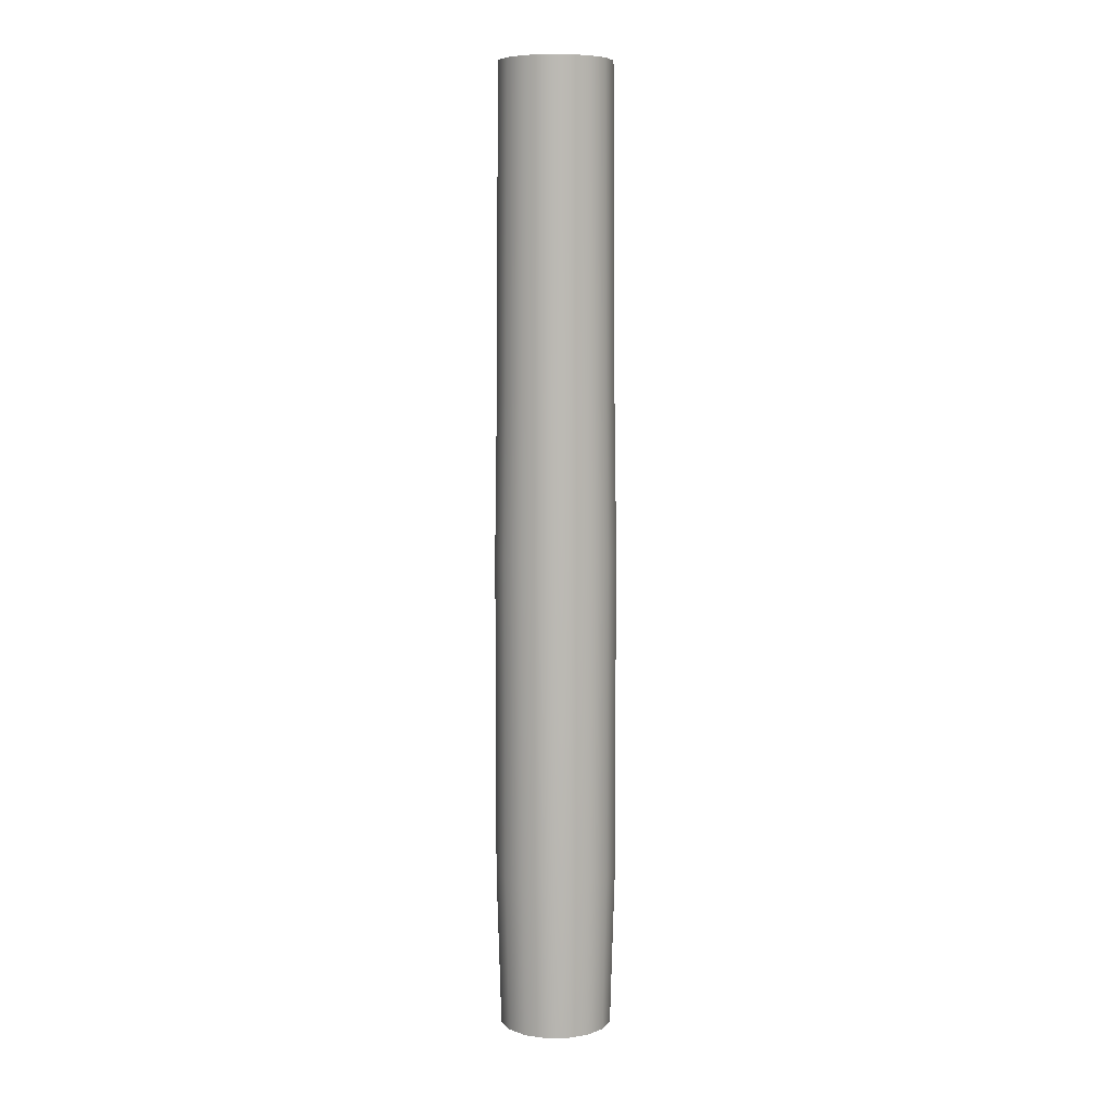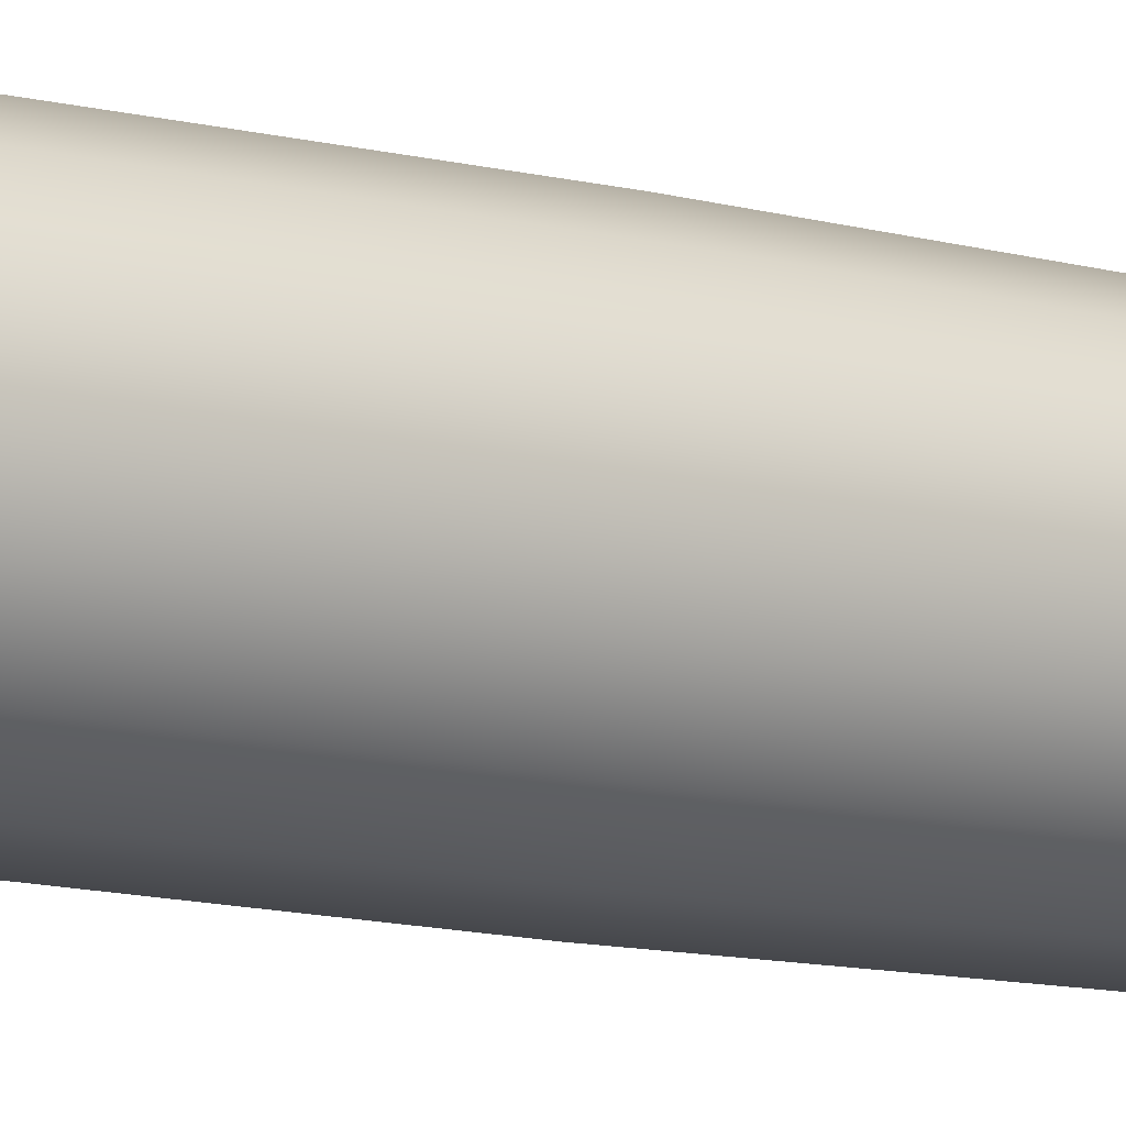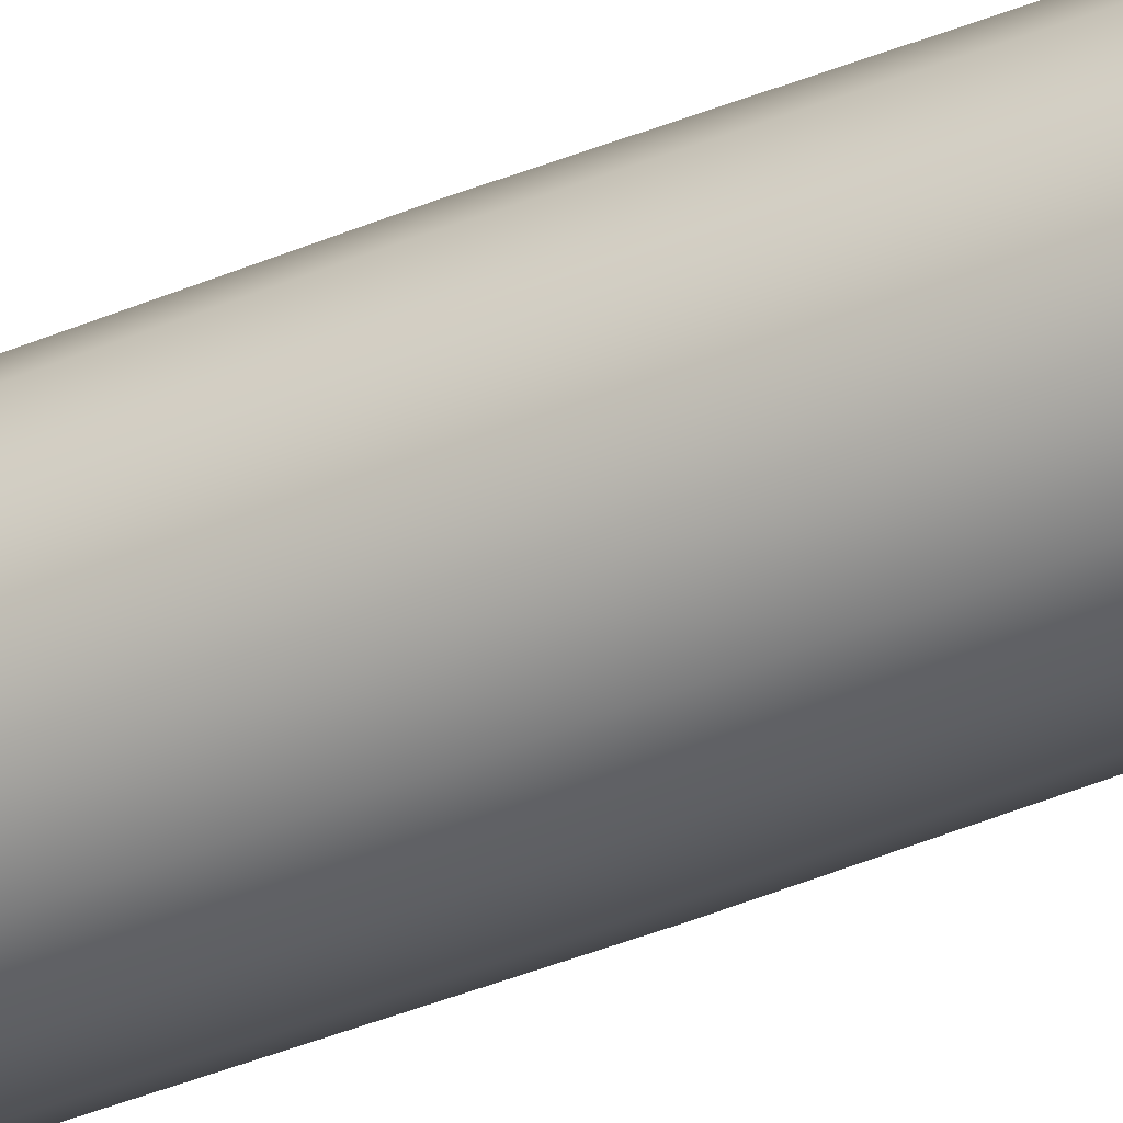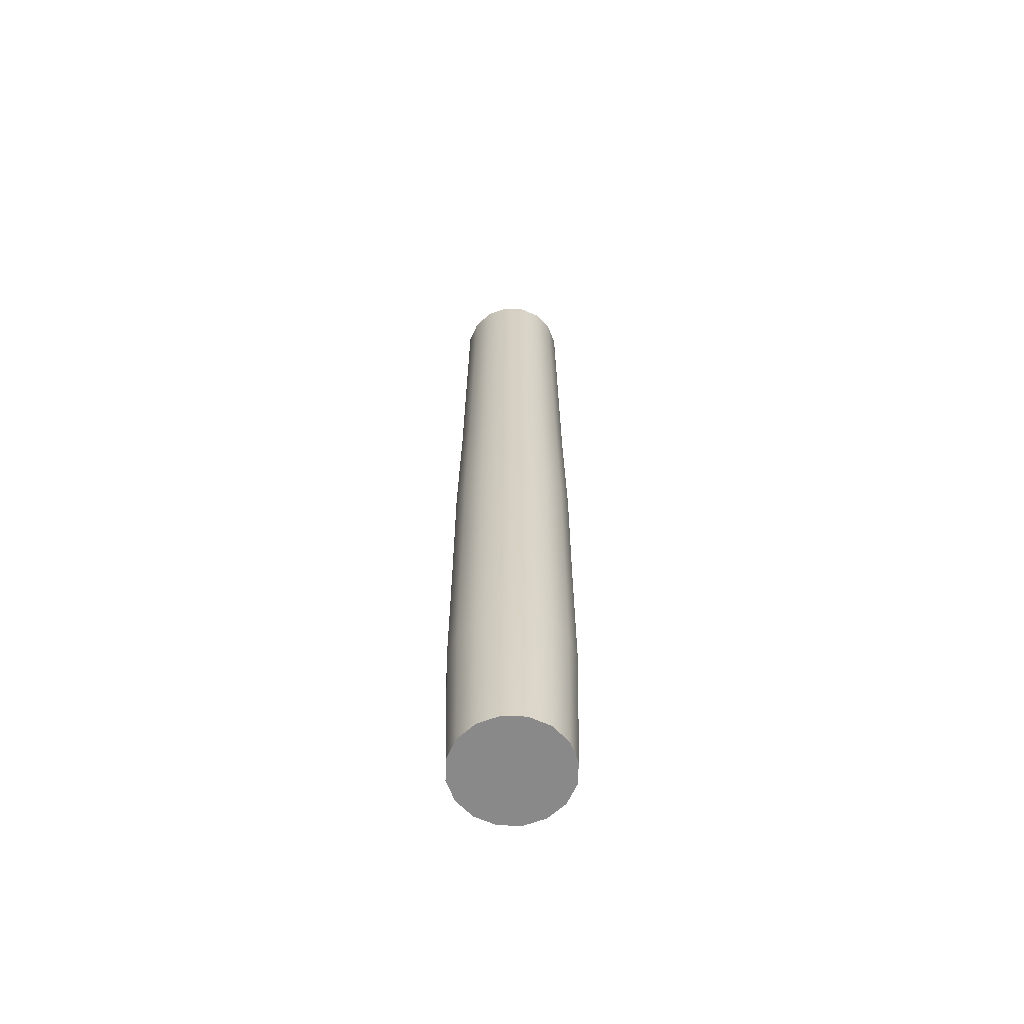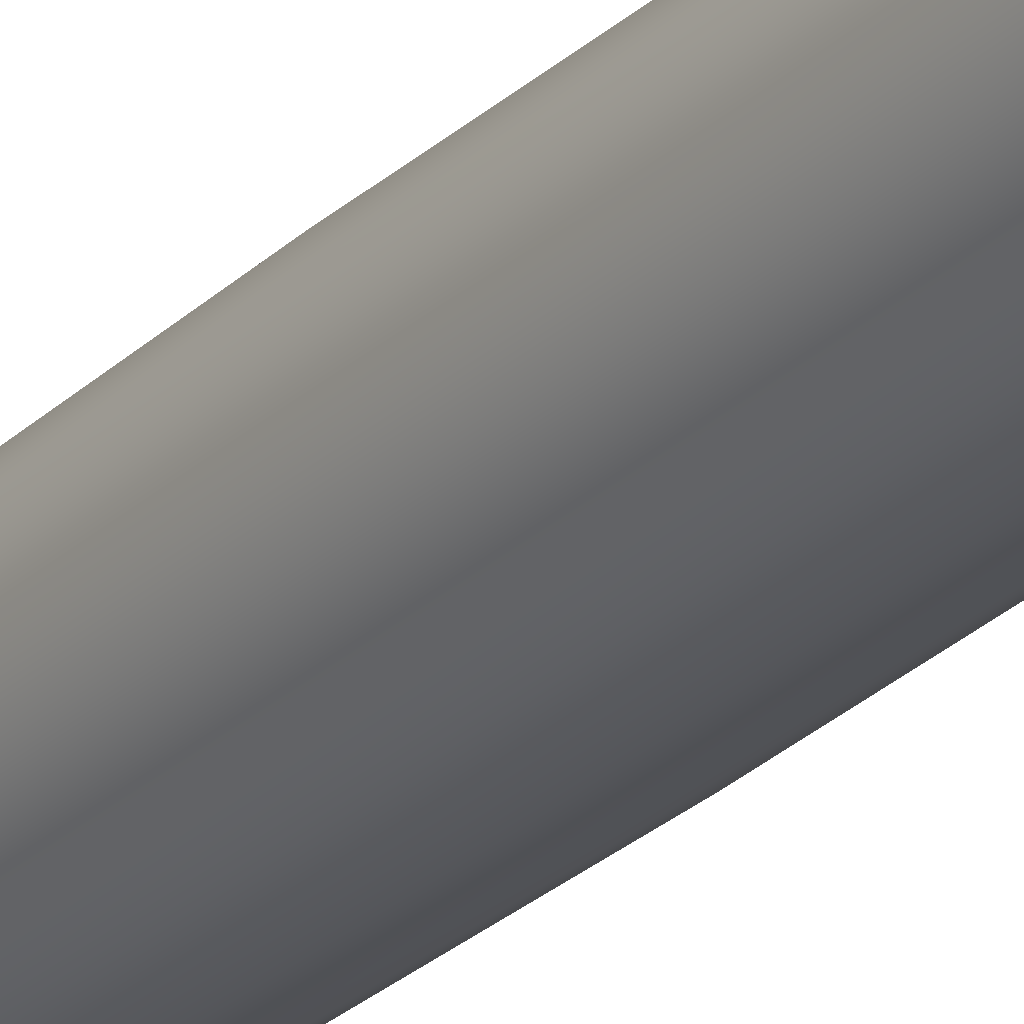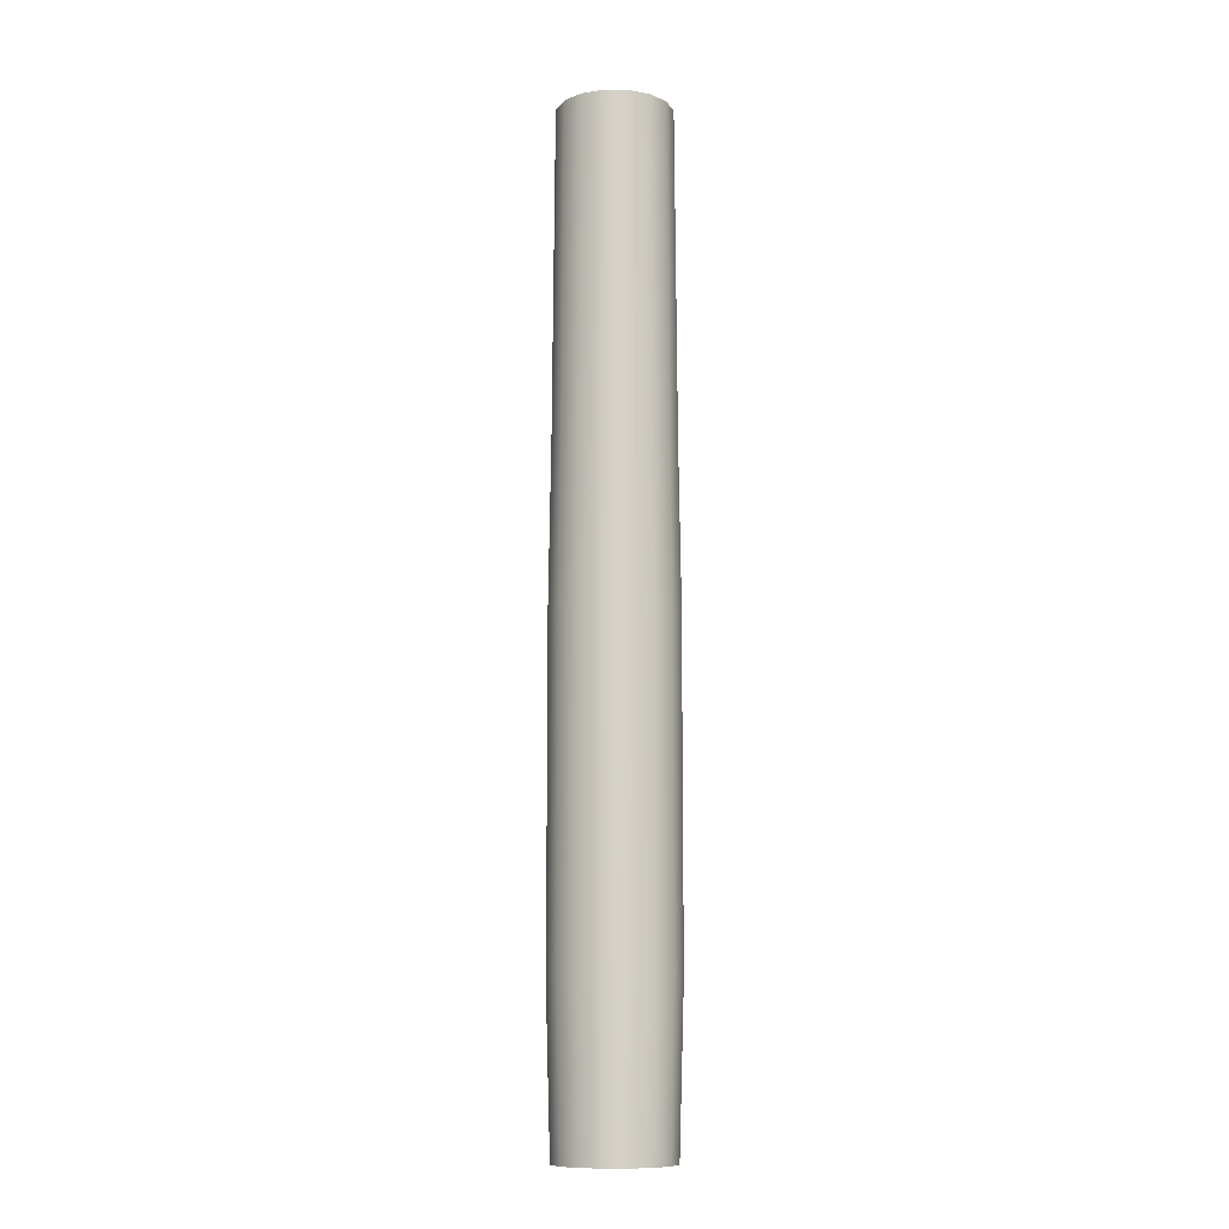
<metadata>
{"format":"obj","ext":"obj","renderer":"f3d","projection":"perspective","resolution":1024,"background":"white","views":[{"elev":7.5,"azim":-57.3,"up":"+Y"},{"elev":-10.6,"azim":54.8,"up":"+Z"},{"elev":-40.1,"azim":117.5,"up":"+Z"},{"elev":-63.1,"azim":9.4,"up":"+Y"},{"elev":-25.3,"azim":146.5,"up":"+Z"},{"elev":-10.8,"azim":-35.3,"up":"+Y"}]}
</metadata>
<code>
o Cylinder.107_0123
v -0.08325 0.045 -3.445
v -0.08325 0.366 -3.445
v -0.09048 0.045 -3.446
v -0.09048 0.366 -3.446
v -0.09661 0.045 -3.45
v -0.09661 0.366 -3.45
v -0.1007 0.045 -3.456
v -0.1007 0.366 -3.456
v -0.1021 0.045 -3.463
v -0.1021 0.366 -3.463
v -0.1007 0.045 -3.471
v -0.1007 0.366 -3.471
v -0.09661 0.045 -3.477
v -0.09661 0.366 -3.477
v -0.09048 0.045 -3.481
v -0.09048 0.366 -3.481
v -0.08325 0.045 -3.482
v -0.08325 0.366 -3.482
v -0.07602 0.045 -3.481
v -0.07602 0.366 -3.481
v -0.06989 0.045 -3.477
v -0.06989 0.366 -3.477
v -0.06579 0.045 -3.471
v -0.06579 0.366 -3.471
v -0.06435 0.045 -3.463
v -0.06435 0.366 -3.463
v -0.06579 0.045 -3.456
v -0.06579 0.366 -3.456
v -0.06989 0.045 -3.45
v -0.06989 0.366 -3.45
v -0.07602 0.045 -3.446
v -0.07602 0.366 -3.446
v -0.08325 0.0985 -3.443
v -0.08325 0.152 -3.443
v -0.08325 0.2055 -3.443
v -0.08325 0.259 -3.444
v -0.08325 0.3125 -3.444
v -0.09063 0.3125 -3.446
v -0.09077 0.259 -3.445
v -0.09109 0.2055 -3.445
v -0.09105 0.152 -3.445
v -0.09108 0.0985 -3.445
v -0.09689 0.3125 -3.45
v -0.09715 0.259 -3.45
v -0.09773 0.2055 -3.449
v -0.09767 0.152 -3.449
v -0.09772 0.0985 -3.449
v -0.1011 0.3125 -3.456
v -0.1014 0.259 -3.456
v -0.1022 0.2055 -3.456
v -0.1021 0.152 -3.456
v -0.1022 0.0985 -3.456
v -0.1025 0.3125 -3.463
v -0.1029 0.259 -3.463
v -0.1037 0.2055 -3.463
v -0.1036 0.152 -3.463
v -0.1037 0.0985 -3.463
v -0.1011 0.3125 -3.471
v -0.1014 0.259 -3.471
v -0.1022 0.2055 -3.471
v -0.1021 0.152 -3.471
v -0.1022 0.0985 -3.471
v -0.09689 0.3125 -3.477
v -0.09715 0.259 -3.477
v -0.09773 0.2055 -3.478
v -0.09767 0.152 -3.478
v -0.09772 0.0985 -3.478
v -0.09063 0.3125 -3.481
v -0.09077 0.259 -3.482
v -0.09109 0.2055 -3.482
v -0.09105 0.152 -3.482
v -0.09108 0.0985 -3.482
v -0.08325 0.3125 -3.483
v -0.08325 0.259 -3.483
v -0.08325 0.2055 -3.484
v -0.08325 0.152 -3.484
v -0.08325 0.0985 -3.484
v -0.07587 0.3125 -3.481
v -0.07573 0.259 -3.482
v -0.07541 0.2055 -3.482
v -0.07545 0.152 -3.482
v -0.07542 0.0985 -3.482
v -0.06961 0.3125 -3.477
v -0.06935 0.259 -3.477
v -0.06877 0.2055 -3.478
v -0.06883 0.152 -3.478
v -0.06878 0.0985 -3.478
v -0.06543 0.3125 -3.471
v -0.06509 0.259 -3.471
v -0.06433 0.2055 -3.471
v -0.06441 0.152 -3.471
v -0.06434 0.0985 -3.471
v -0.06396 0.3125 -3.463
v -0.06359 0.259 -3.463
v -0.06277 0.2055 -3.463
v -0.06286 0.152 -3.463
v -0.06279 0.0985 -3.463
v -0.06543 0.3125 -3.456
v -0.06509 0.259 -3.456
v -0.06433 0.2055 -3.456
v -0.06441 0.152 -3.456
v -0.06434 0.0985 -3.456
v -0.06961 0.3125 -3.45
v -0.06935 0.259 -3.45
v -0.06877 0.2055 -3.449
v -0.06883 0.152 -3.449
v -0.06878 0.0985 -3.449
v -0.07587 0.3125 -3.446
v -0.07573 0.259 -3.445
v -0.07541 0.2055 -3.445
v -0.07545 0.152 -3.445
v -0.07542 0.0985 -3.445
f 2 38 37
f 4 43 38
f 6 48 43
f 8 53 48
f 10 58 53
f 12 63 58
f 14 68 63
f 16 73 68
f 18 78 73
f 20 83 78
f 22 88 83
f 24 93 88
f 26 98 93
f 28 103 98
f 22 14 6
f 30 108 103
f 32 37 108
f 31 7 15
f 112 1 31
f 111 33 112
f 110 34 111
f 109 35 110
f 108 36 109
f 107 31 29
f 106 112 107
f 105 111 106
f 104 110 105
f 103 109 104
f 102 29 27
f 101 107 102
f 100 106 101
f 99 105 100
f 98 104 99
f 25 102 27
f 96 102 97
f 96 100 101
f 94 100 95
f 93 99 94
f 23 97 25
f 91 97 92
f 90 96 91
f 89 95 90
f 88 94 89
f 87 23 21
f 87 91 92
f 85 91 86
f 84 90 85
f 83 89 84
f 19 87 21
f 81 87 82
f 80 86 81
f 79 85 80
f 78 84 79
f 77 19 17
f 76 82 77
f 76 80 81
f 74 80 75
f 73 79 74
f 72 17 15
f 71 77 72
f 70 76 71
f 70 74 75
f 69 73 74
f 67 15 13
f 66 72 67
f 65 71 66
f 64 70 65
f 63 69 64
f 62 13 11
f 61 67 62
f 60 66 61
f 59 65 60
f 58 64 59
f 57 11 9
f 56 62 57
f 55 61 56
f 54 60 55
f 53 59 54
f 52 9 7
f 51 57 52
f 50 56 51
f 50 54 55
f 48 54 49
f 47 7 5
f 46 52 47
f 45 51 46
f 44 50 45
f 43 49 44
f 42 5 3
f 41 47 42
f 40 46 41
f 40 44 45
f 38 44 39
f 33 3 1
f 33 41 42
f 34 40 41
f 35 39 40
f 36 38 39
f 2 4 38
f 4 6 43
f 6 8 48
f 8 10 53
f 10 12 58
f 12 14 63
f 14 16 68
f 16 18 73
f 18 20 78
f 20 22 83
f 22 24 88
f 24 26 93
f 26 28 98
f 28 30 103
f 6 4 2
f 2 32 30
f 30 28 26
f 26 24 22
f 22 20 18
f 18 16 14
f 14 12 10
f 10 8 6
f 6 2 22
f 2 30 22
f 30 26 22
f 22 18 14
f 14 10 6
f 30 32 108
f 32 2 37
f 31 1 3
f 3 5 7
f 7 9 11
f 11 13 15
f 15 17 19
f 19 21 23
f 23 25 27
f 27 29 31
f 31 3 7
f 7 11 15
f 15 19 23
f 23 27 15
f 27 31 15
f 112 33 1
f 111 34 33
f 110 35 34
f 109 36 35
f 108 37 36
f 107 112 31
f 106 111 112
f 105 110 111
f 104 109 110
f 103 108 109
f 102 107 29
f 101 106 107
f 100 105 106
f 99 104 105
f 98 103 104
f 25 97 102
f 96 101 102
f 96 95 100
f 94 99 100
f 93 98 99
f 23 92 97
f 91 96 97
f 90 95 96
f 89 94 95
f 88 93 94
f 87 92 23
f 87 86 91
f 85 90 91
f 84 89 90
f 83 88 89
f 19 82 87
f 81 86 87
f 80 85 86
f 79 84 85
f 78 83 84
f 77 82 19
f 76 81 82
f 76 75 80
f 74 79 80
f 73 78 79
f 72 77 17
f 71 76 77
f 70 75 76
f 70 69 74
f 69 68 73
f 67 72 15
f 66 71 72
f 65 70 71
f 64 69 70
f 63 68 69
f 62 67 13
f 61 66 67
f 60 65 66
f 59 64 65
f 58 63 64
f 57 62 11
f 56 61 62
f 55 60 61
f 54 59 60
f 53 58 59
f 52 57 9
f 51 56 57
f 50 55 56
f 50 49 54
f 48 53 54
f 47 52 7
f 46 51 52
f 45 50 51
f 44 49 50
f 43 48 49
f 42 47 5
f 41 46 47
f 40 45 46
f 40 39 44
f 38 43 44
f 33 42 3
f 33 34 41
f 34 35 40
f 35 36 39
f 36 37 38

</code>
